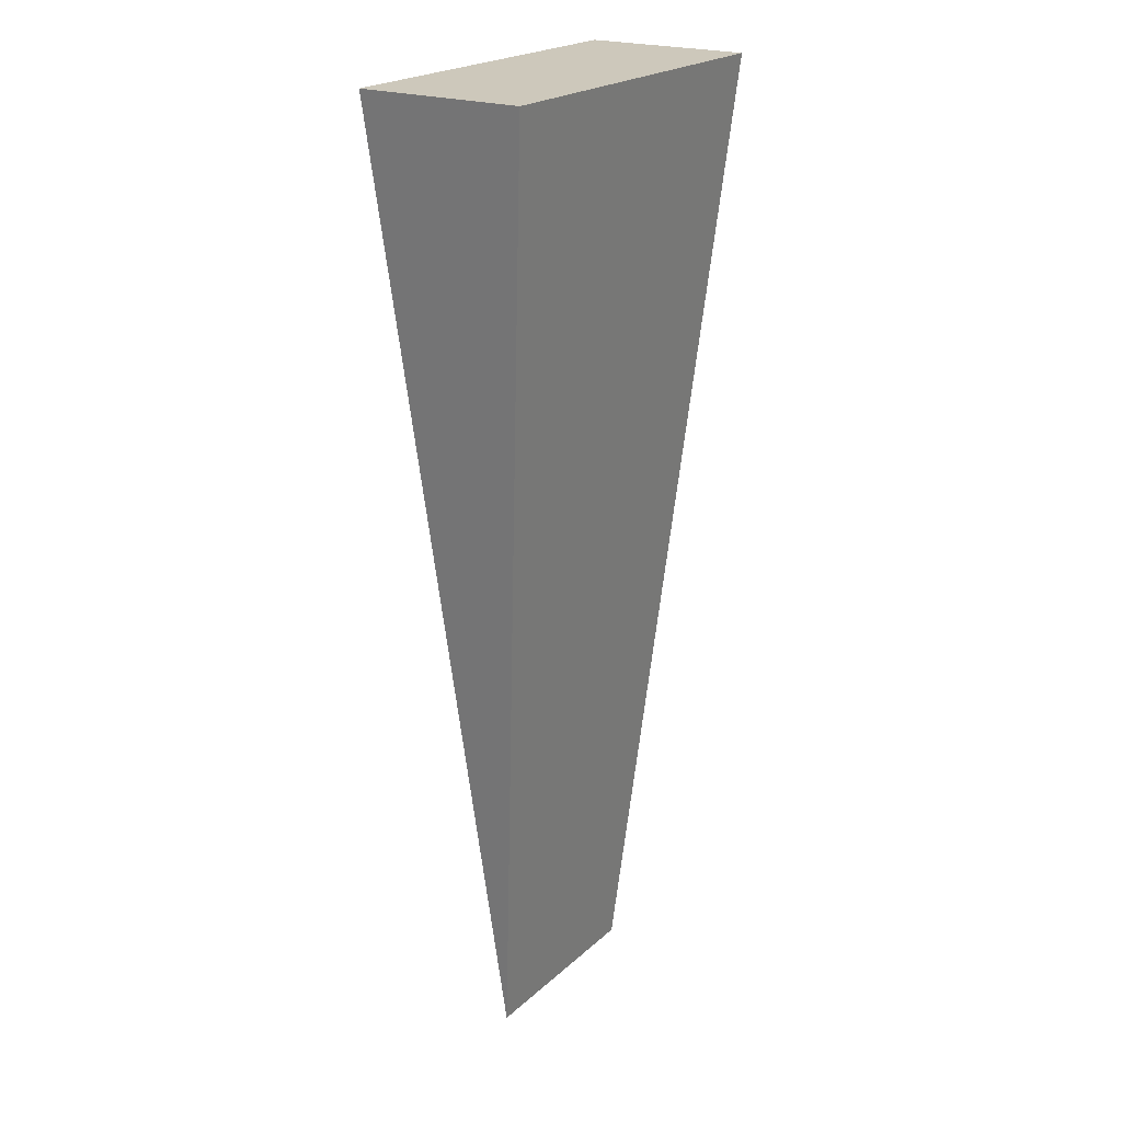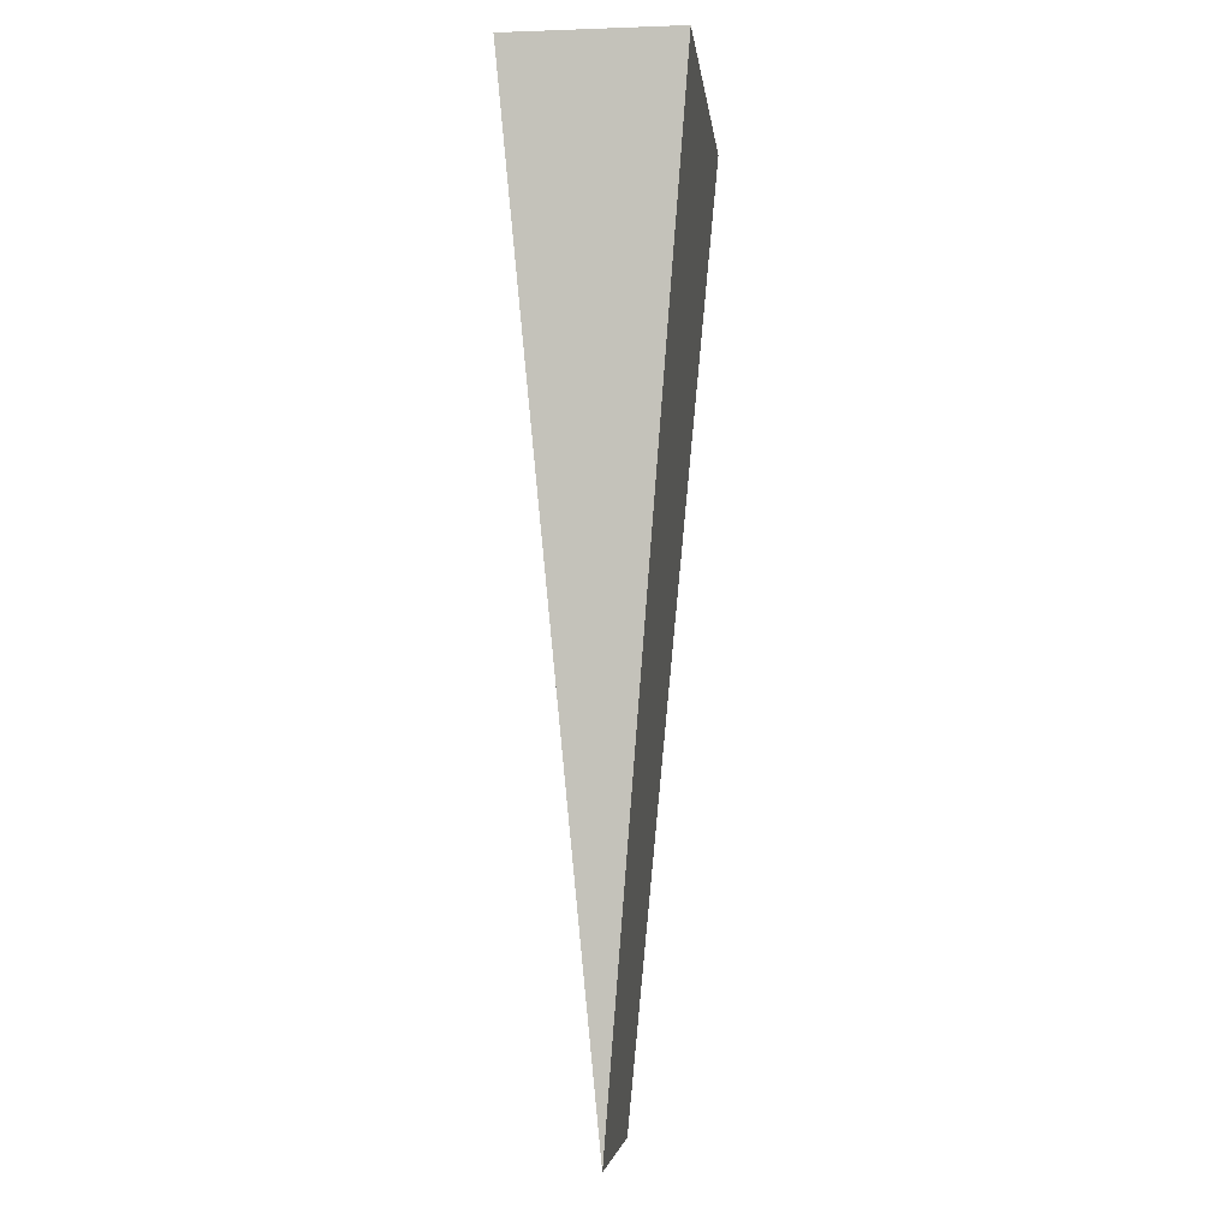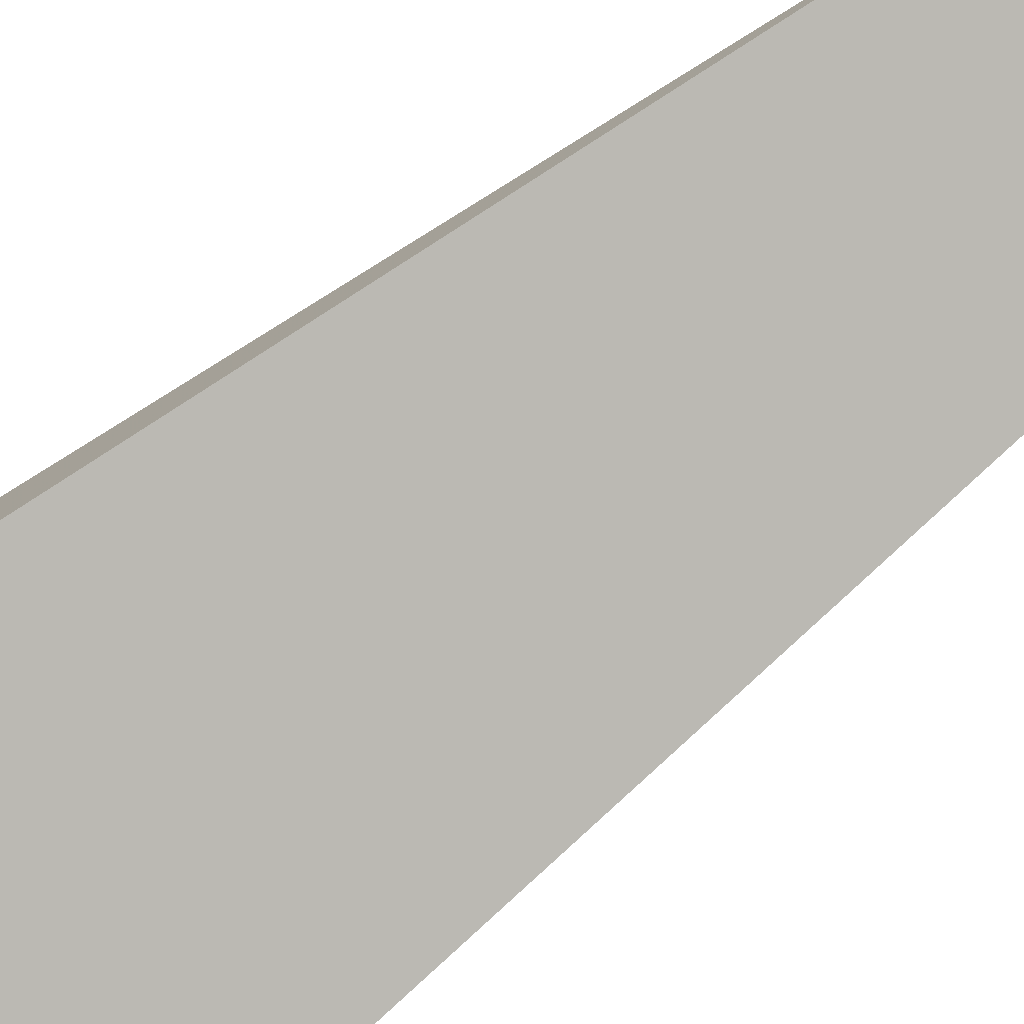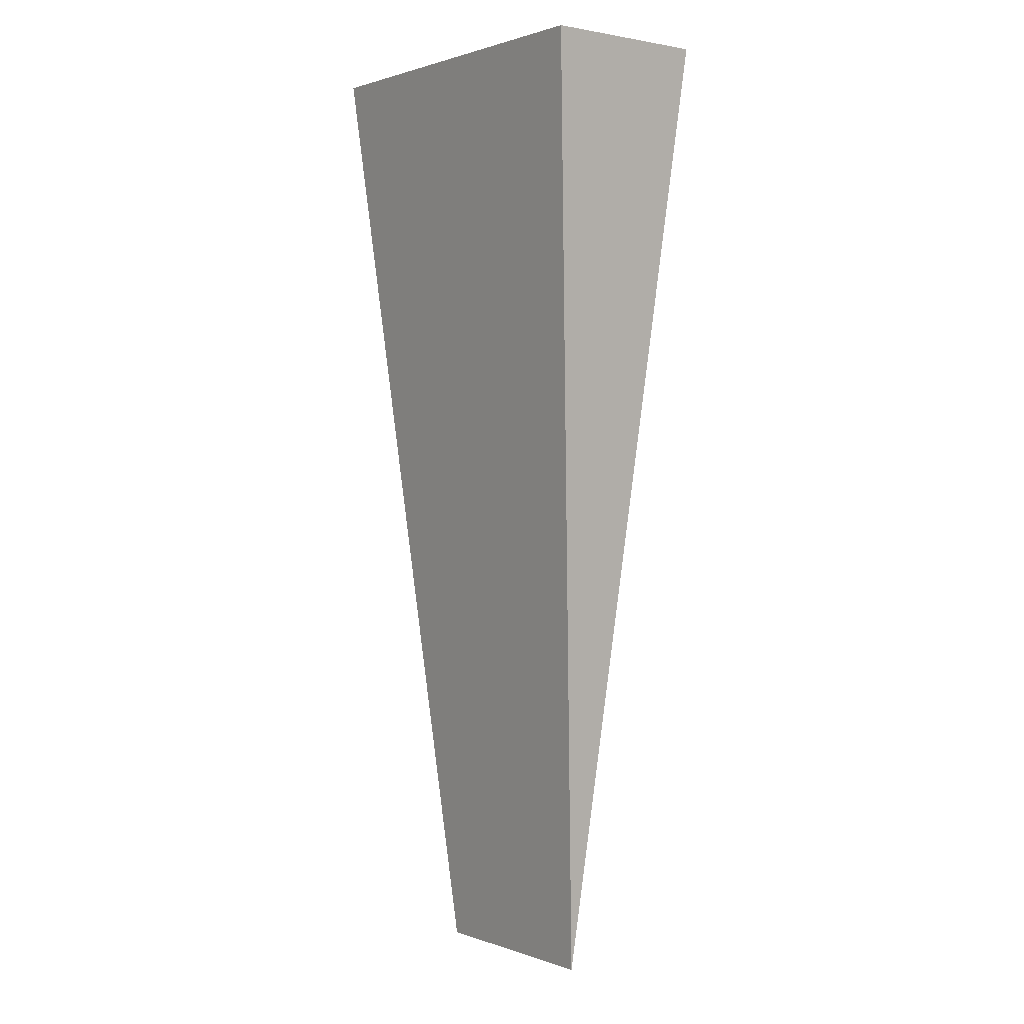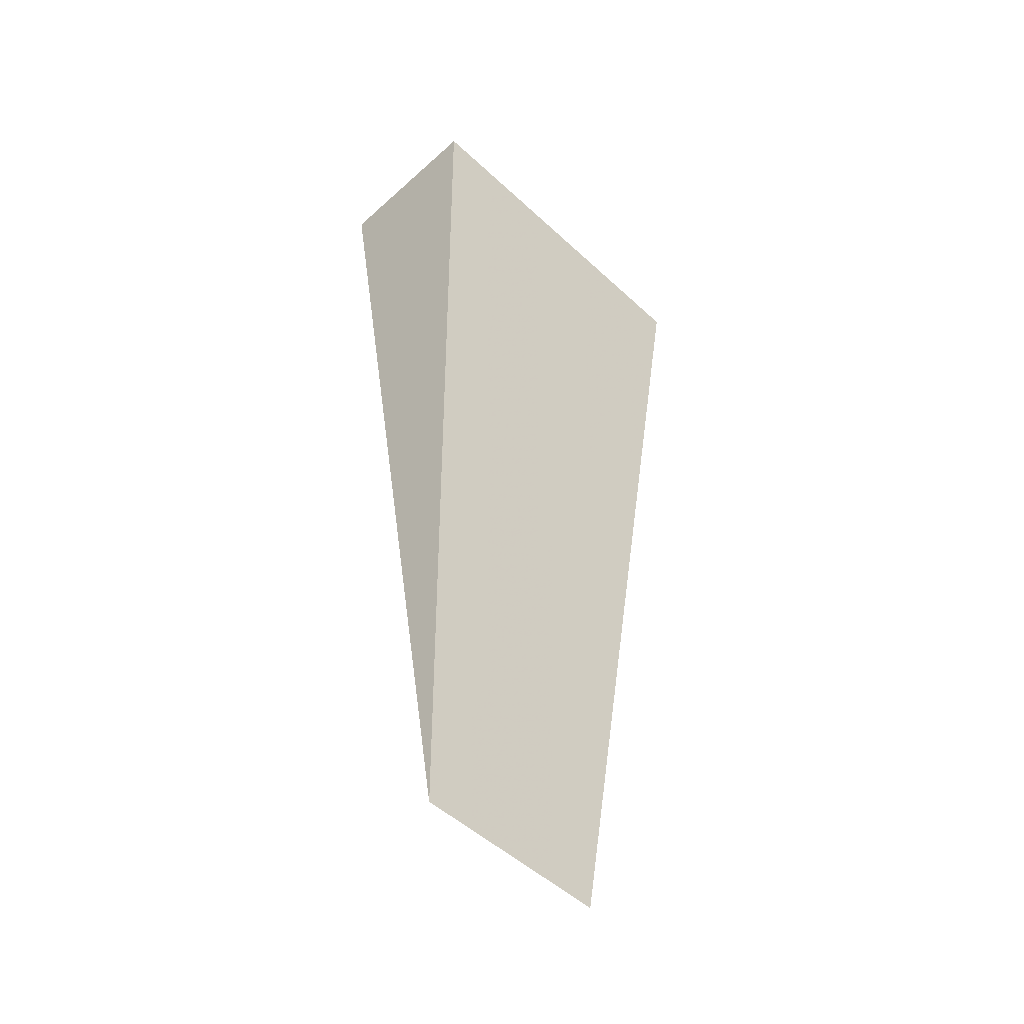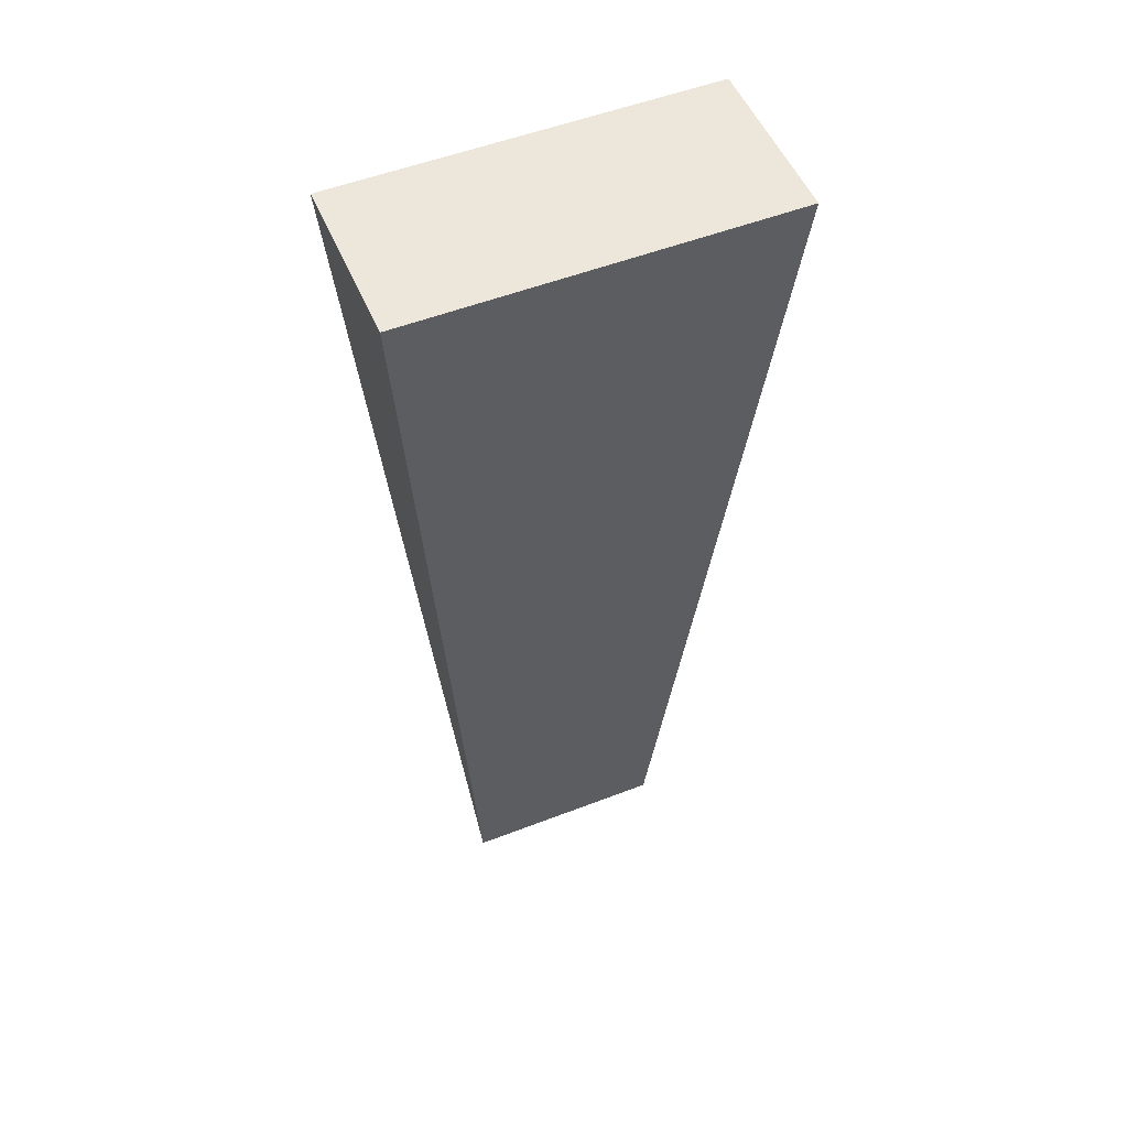
<metadata>
{"format":"obj","ext":"obj","renderer":"f3d","projection":"perspective","resolution":1024,"background":"white","views":[{"elev":21.9,"azim":123.7,"up":"+Z"},{"elev":-5.1,"azim":96.2,"up":"+Z"},{"elev":-79.5,"azim":127.2,"up":"+Y"},{"elev":1.1,"azim":52.2,"up":"+Z"},{"elev":-50.3,"azim":-45.4,"up":"+Z"},{"elev":52.3,"azim":157.3,"up":"+Z"}]}
</metadata>
<code>
o juppeta
v -0.2844 -0.1346 1.422
v -0.2844 0.1314 1.422
v -0.1508 -0.001584 -0.102
v 0.3068 0.1314 1.422
v 0.1732 -0.001584 -0.102
v 0.3068 -0.1346 1.422
f 1 2 3
f 5 2 4
f 5 3 2
f 6 3 5
f 6 1 3
f 4 1 6
f 2 1 4
f 4 6 5

</code>
